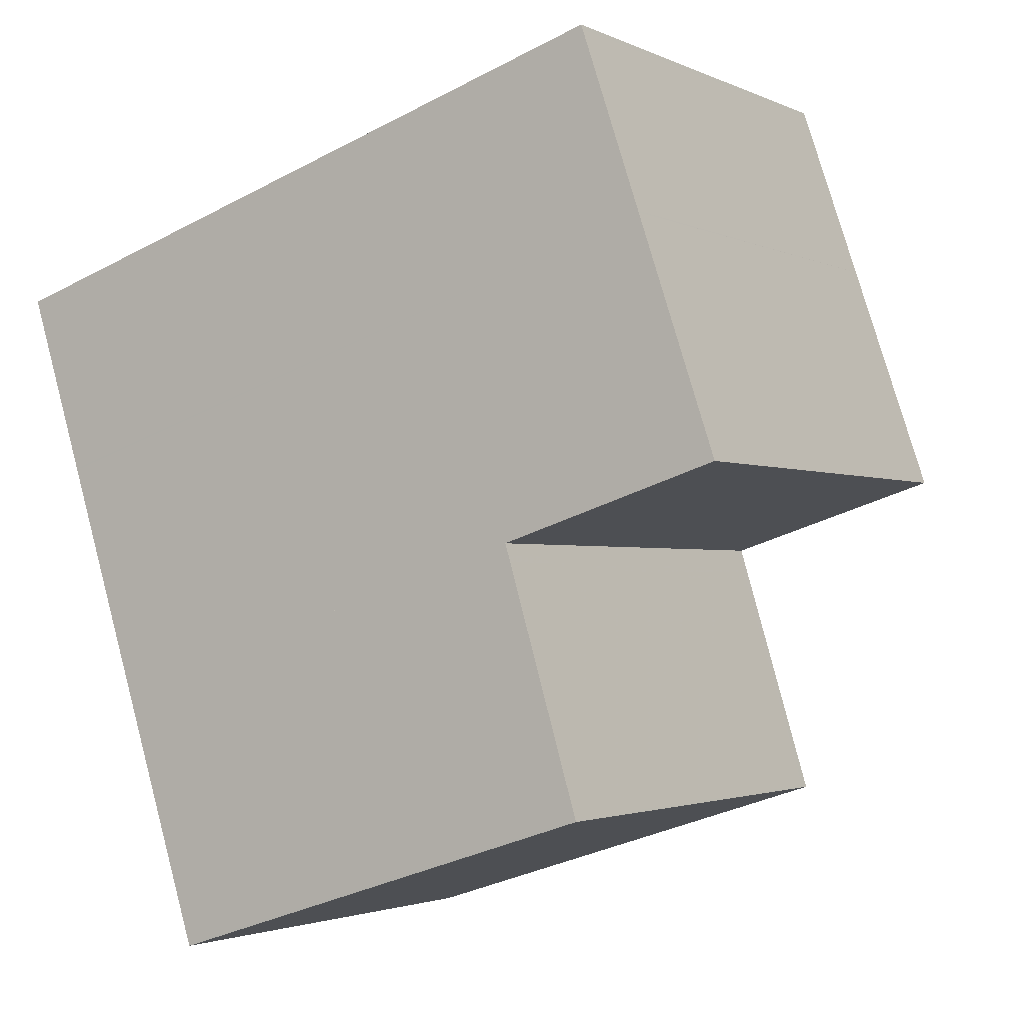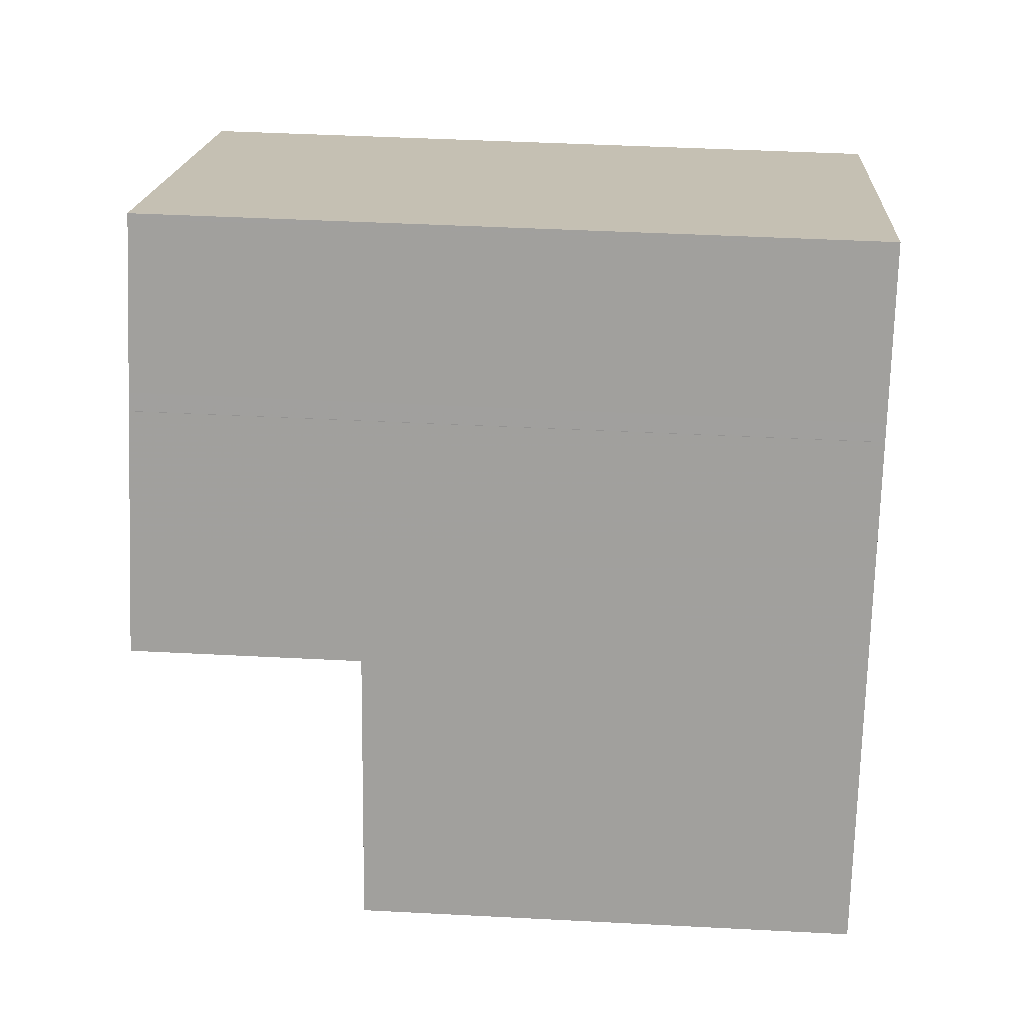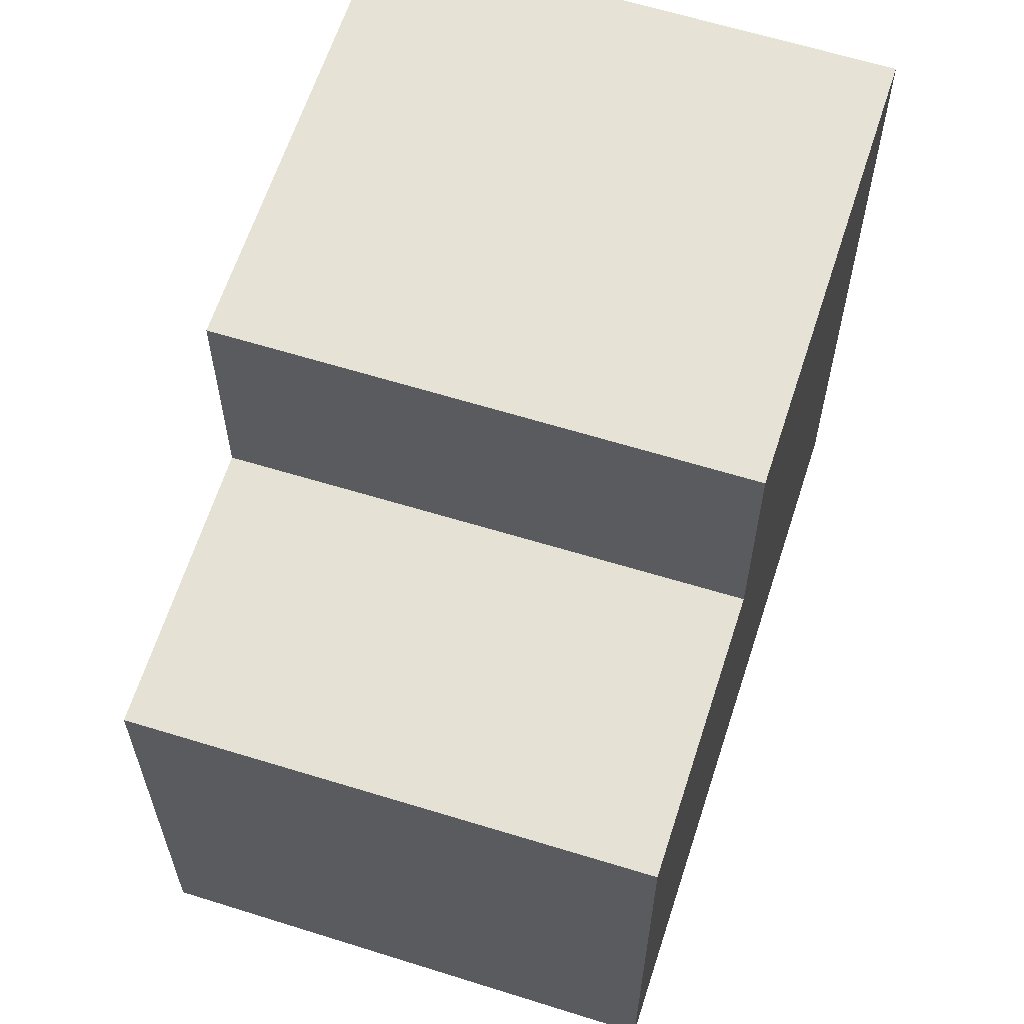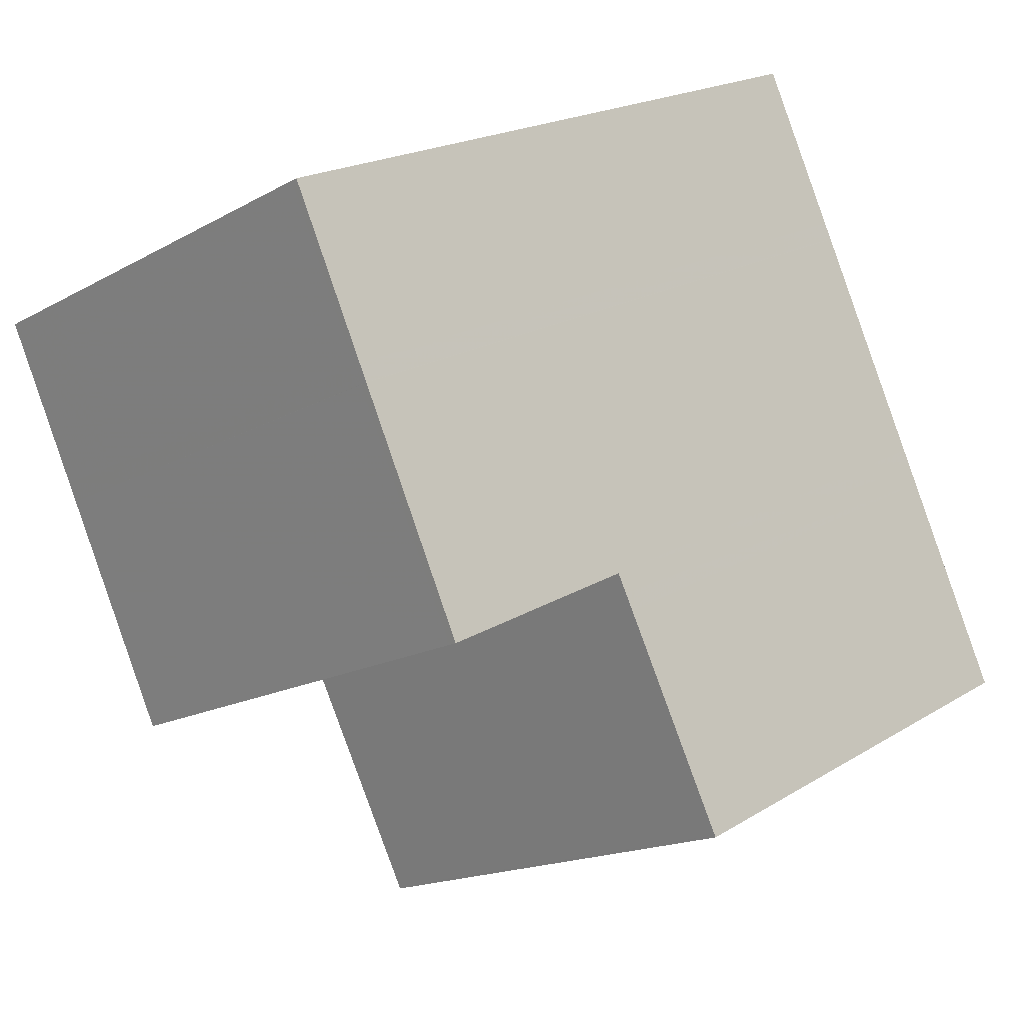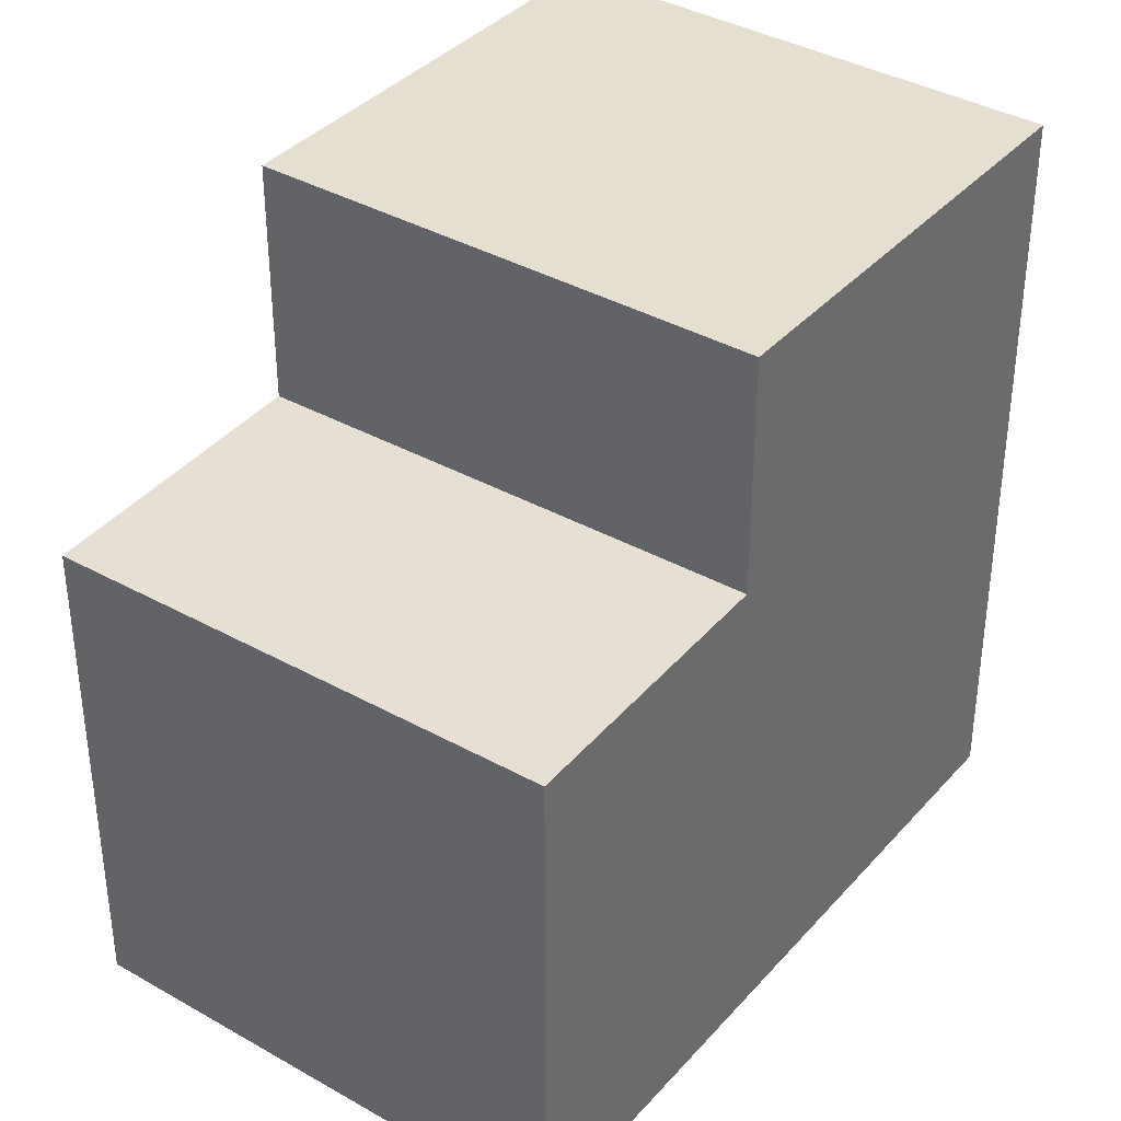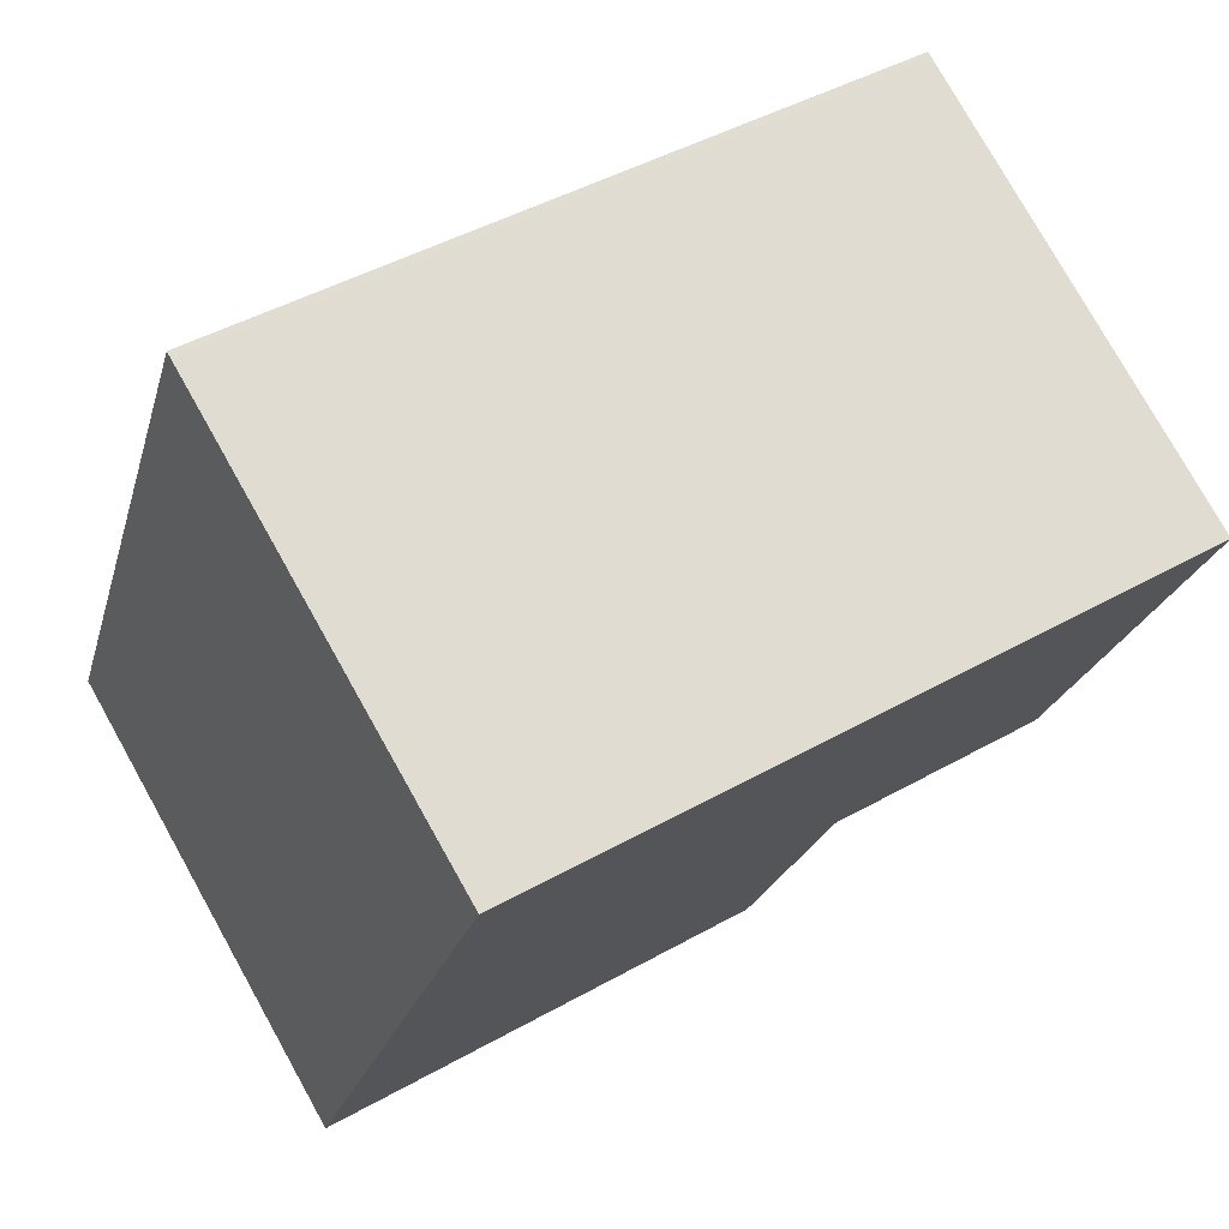
<metadata>
{"format":"obj","ext":"obj","renderer":"f3d","projection":"perspective","resolution":1024,"background":"white","views":[{"elev":-34.0,"azim":-54.4,"up":"+Y"},{"elev":44.3,"azim":93.5,"up":"+Y"},{"elev":63.7,"azim":44.3,"up":"+Z"},{"elev":20.0,"azim":41.7,"up":"+Y"},{"elev":38.5,"azim":62.7,"up":"+Z"},{"elev":45.0,"azim":-123.2,"up":"+Y"}]}
</metadata>
<code>
v -1681 -2419 8.302
v -1676 -2416 8.377
v -1678 -2426 5.592
v -1673 -2424 5.714
v -1676 -2416 8.376
v -1680 -2422 8.35
v -1676 -2416 8.377
v -1681 -2419 8.303
v -1675 -2418 8.404
v -1680 -2421 8.33
v -1675 -2418 8.407
v -1680 -2421 8.333
v -1680 -2421 8.334
v -1676 -2419 8.396
v -1675 -2418 8.407
v -1679 -2423 8.374
v -1674 -2421 8.447
v -1674 -2421 8.448
v -1679 -2423 8.374
v -1673 -2424 5.712
v -1674 -2421 5.771
v -1674 -2421 5.768
v -1679 -2424 5.649
v -1674 -2421 5.767
v -1674 -2421 5.764
v -1679 -2424 5.645
v -1678 -2423 5.664
v -1677 -2426 5.611
v -1678 -2423 5.668
v -1678 -2426 5.592
v -1679 -2424 5.645
v -1679 -2424 5.649
v -1674 -2421 5.775
v -1679 -2423 5.653
v -1674 -2421 8.447
v -1674 -2421 5.773
v -1679 -2423 8.374
v -1679 -2423 5.653
v -1676 -2416 8.378
v -1675 -2418 8.405
v -1675 -2418 8.408
v -1675 -2418 8.408
v -1679 -2423 8.374
v -1674 -2421 5.773
v -1674 -2421 5.775
v -1679 -2423 5.653
v -1679 -2423 5.653
v -1674 -2421 8.448
v -1673 -2424 5.712
v -1673 -2424 5.715
v -1678 -2426 5.592
v -1677 -2426 5.612
v -1678 -2426 5.592
v -1680 -2418 8.314
v -1680 -2418 8.315
v -1678 -2423 8.386
v -1680 -2420 8.343
v -1678 -2423 8.386
v -1679 -2420 8.346
v -1679 -2420 8.346
v -1678 -2423 5.673
v -1678 -2423 5.673
v -1680 -2418 8.314
v -1681 -2419 8.302
v -1681 -2419 0
v -1680 -2418 0
v -1676 -2416 8.378
v -1676 -2416 8.377
v -1676 -2416 0
v -1676 -2416 0
v -1678 -2426 5.592
v -1678 -2426 5.592
v -1678 -2426 -8.882e-16
v -1678 -2426 0
v -1673 -2424 5.712
v -1673 -2424 5.714
v -1673 -2424 0
v -1673 -2424 -8.882e-16
v -1676 -2416 8.377
v -1676 -2416 8.376
v -1676 -2416 0
v -1676 -2416 0
v -1680 -2421 8.334
v -1680 -2422 8.35
v -1680 -2422 0
v -1680 -2421 0
v -1681 -2419 8.302
v -1681 -2419 8.303
v -1681 -2419 0
v -1681 -2419 0
v -1681 -2419 8.303
v -1680 -2421 8.33
v -1680 -2421 0
v -1681 -2419 0
v -1680 -2421 8.33
v -1680 -2421 8.333
v -1680 -2421 0
v -1680 -2421 0
v -1680 -2421 8.333
v -1680 -2421 8.334
v -1680 -2421 0
v -1680 -2421 0
v -1677 -2426 5.611
v -1673 -2424 5.712
v -1673 -2424 -8.882e-16
v -1677 -2426 -8.882e-16
v -1674 -2421 5.767
v -1674 -2421 5.771
v -1674 -2421 0
v -1674 -2421 8.882e-16
v -1679 -2423 5.653
v -1679 -2424 5.649
v -1679 -2424 0
v -1679 -2423 0
v -1673 -2424 5.715
v -1674 -2421 5.767
v -1674 -2421 8.882e-16
v -1673 -2424 0
v -1679 -2424 5.649
v -1679 -2424 5.645
v -1679 -2424 -8.882e-16
v -1679 -2424 0
v -1678 -2426 5.592
v -1677 -2426 5.611
v -1677 -2426 -8.882e-16
v -1678 -2426 8.882e-16
v -1678 -2426 5.592
v -1678 -2426 5.592
v -1678 -2426 8.882e-16
v -1678 -2426 -8.882e-16
v -1675 -2418 8.405
v -1676 -2416 8.378
v -1676 -2416 0
v -1675 -2418 0
v -1675 -2418 8.408
v -1675 -2418 8.405
v -1675 -2418 0
v -1675 -2418 0
v -1674 -2421 8.448
v -1675 -2418 8.408
v -1675 -2418 0
v -1674 -2421 0
v -1675 -2418 8.408
v -1675 -2418 8.408
v -1675 -2418 0
v -1675 -2418 0
v -1680 -2422 8.35
v -1679 -2423 8.374
v -1679 -2423 0
v -1680 -2422 0
v -1674 -2421 5.771
v -1674 -2421 5.775
v -1674 -2421 -8.882e-16
v -1674 -2421 0
v -1673 -2424 5.714
v -1673 -2424 5.715
v -1673 -2424 0
v -1673 -2424 0
v -1679 -2424 5.645
v -1678 -2426 5.592
v -1678 -2426 0
v -1679 -2424 -8.882e-16
v -1676 -2416 8.376
v -1680 -2418 8.314
v -1680 -2418 0
v -1676 -2416 0
v -1678 -2426 0
v -1681 -2419 0
v -1676 -2416 0
v -1673 -2424 0
f 55 8 1 54
f 7 5 2 39
f 57 10 8 55
f 15 11 14
f 60 13 12 59
f 59 12 10 57
f 58 16 6 13 60
f 61 38 37 56
f 45 21 22 44
f 29 32 46 62
f 25 22 21 24
f 32 29 27 31
f 50 4 20 49
f 52 28 30 51
f 49 20 28 52
f 29 22 25 27
f 51 30 3 53
f 31 26 23 32
f 35 18 33 36
f 38 34 19 37
f 46 32 23 47
f 9 7 39 40
f 42 41 11 15
f 15 9 40 42
f 43 6 16
f 17 11 41 48
f 49 25 24 50
f 51 31 27 52
f 52 27 25 49
f 53 26 31 51
f 54 5 7 55
f 55 7 9 57
f 59 14 60
f 57 9 15 14 59
f 60 14 11 17 58
f 56 35 36 61
f 62 44 22 29
f 64 65 66 63
f 68 69 70 67
f 72 73 74 71
f 76 77 78 75
f 80 81 82 79
f 84 85 86 83
f 88 89 90 87
f 92 93 94 91
f 96 97 98 95
f 100 101 102 99
f 104 105 106 103
f 108 109 110 107
f 112 113 114 111
f 116 117 118 115
f 120 121 122 119
f 124 125 126 123
f 128 129 130 127
f 132 133 134 131
f 136 137 138 135
f 140 141 142 139
f 144 145 146 143
f 148 149 150 147
f 152 153 154 151
f 156 157 158 155
f 160 161 162 159
f 164 165 166 163
f 168 169 170 167

</code>
